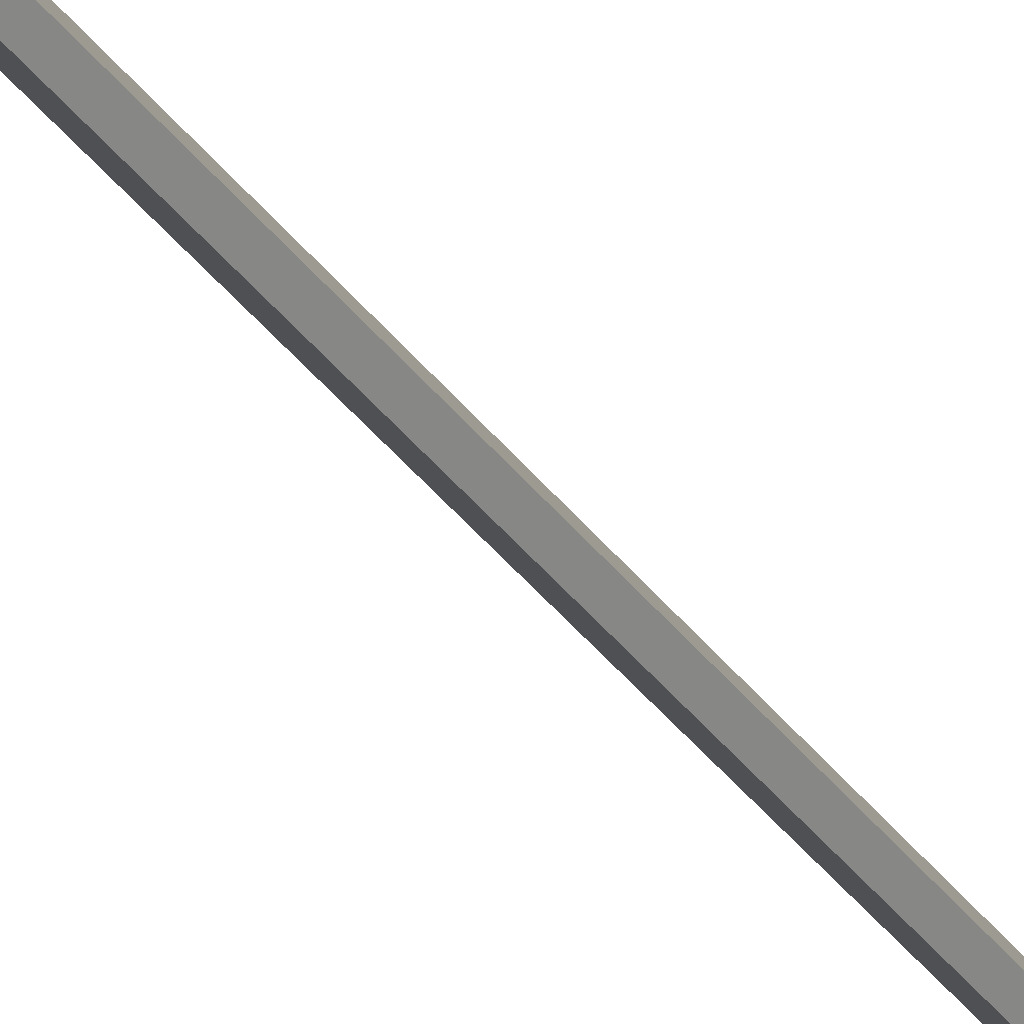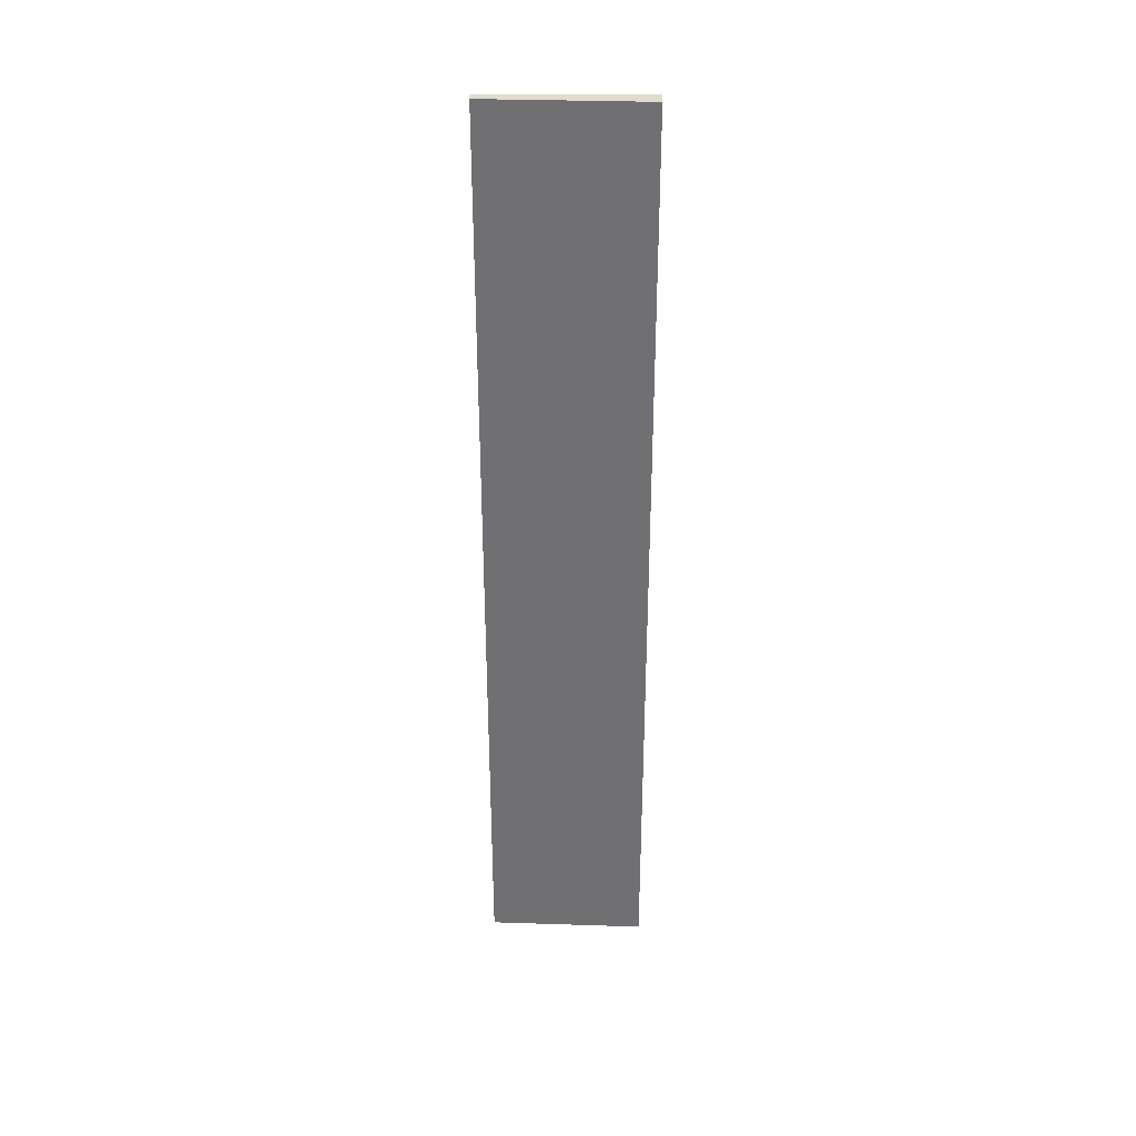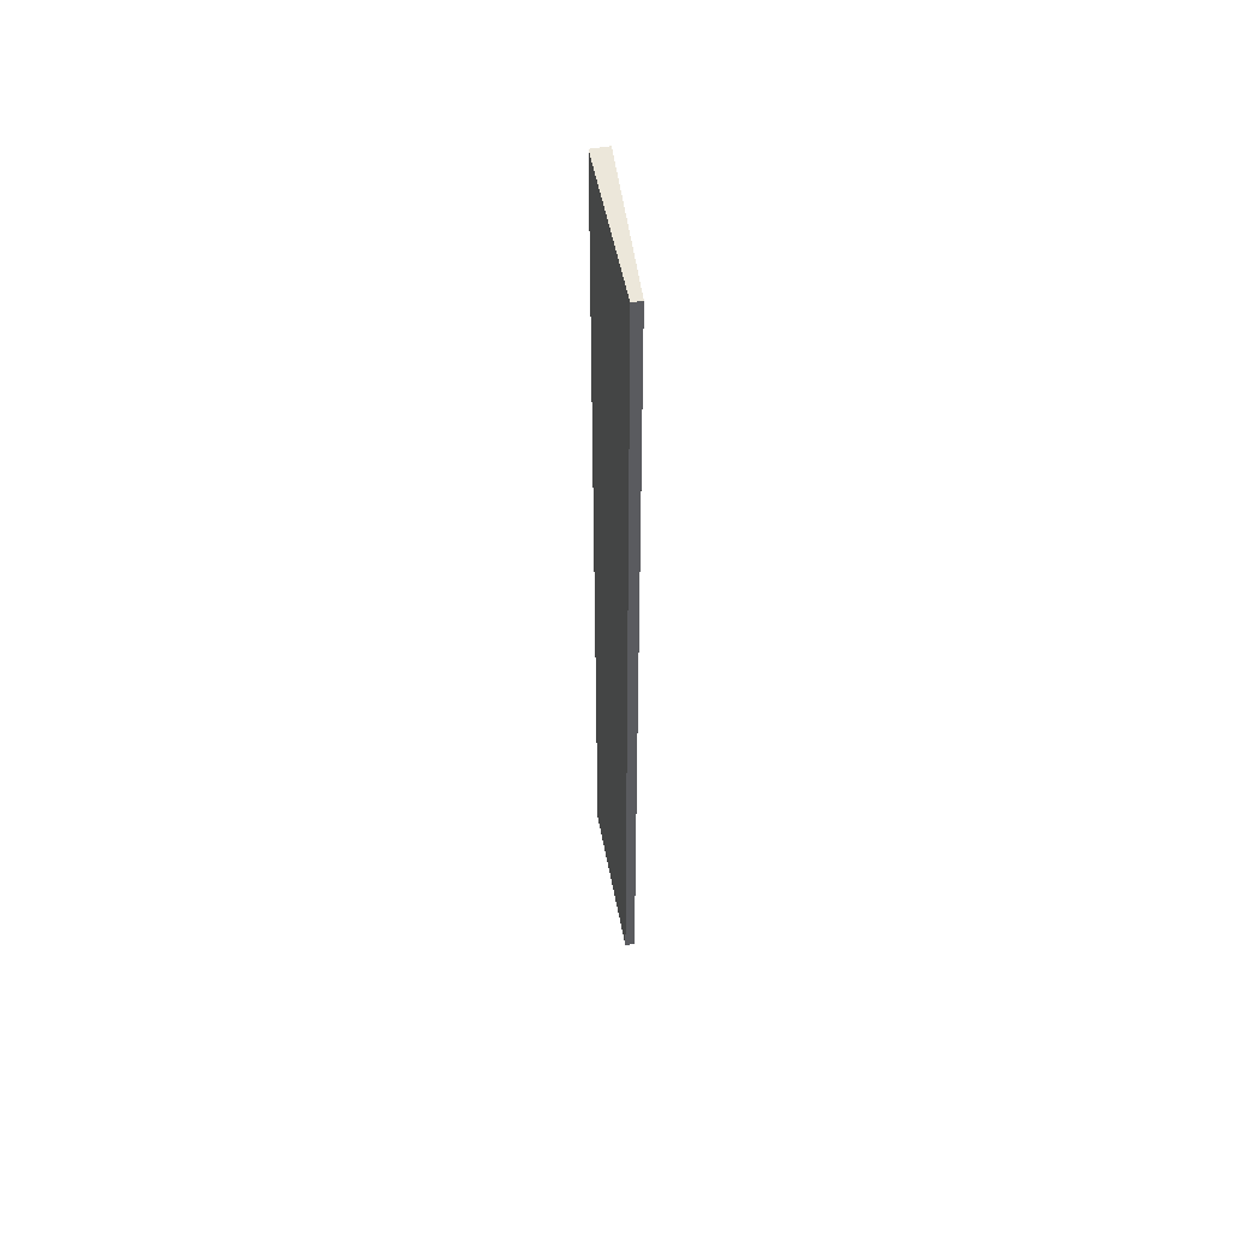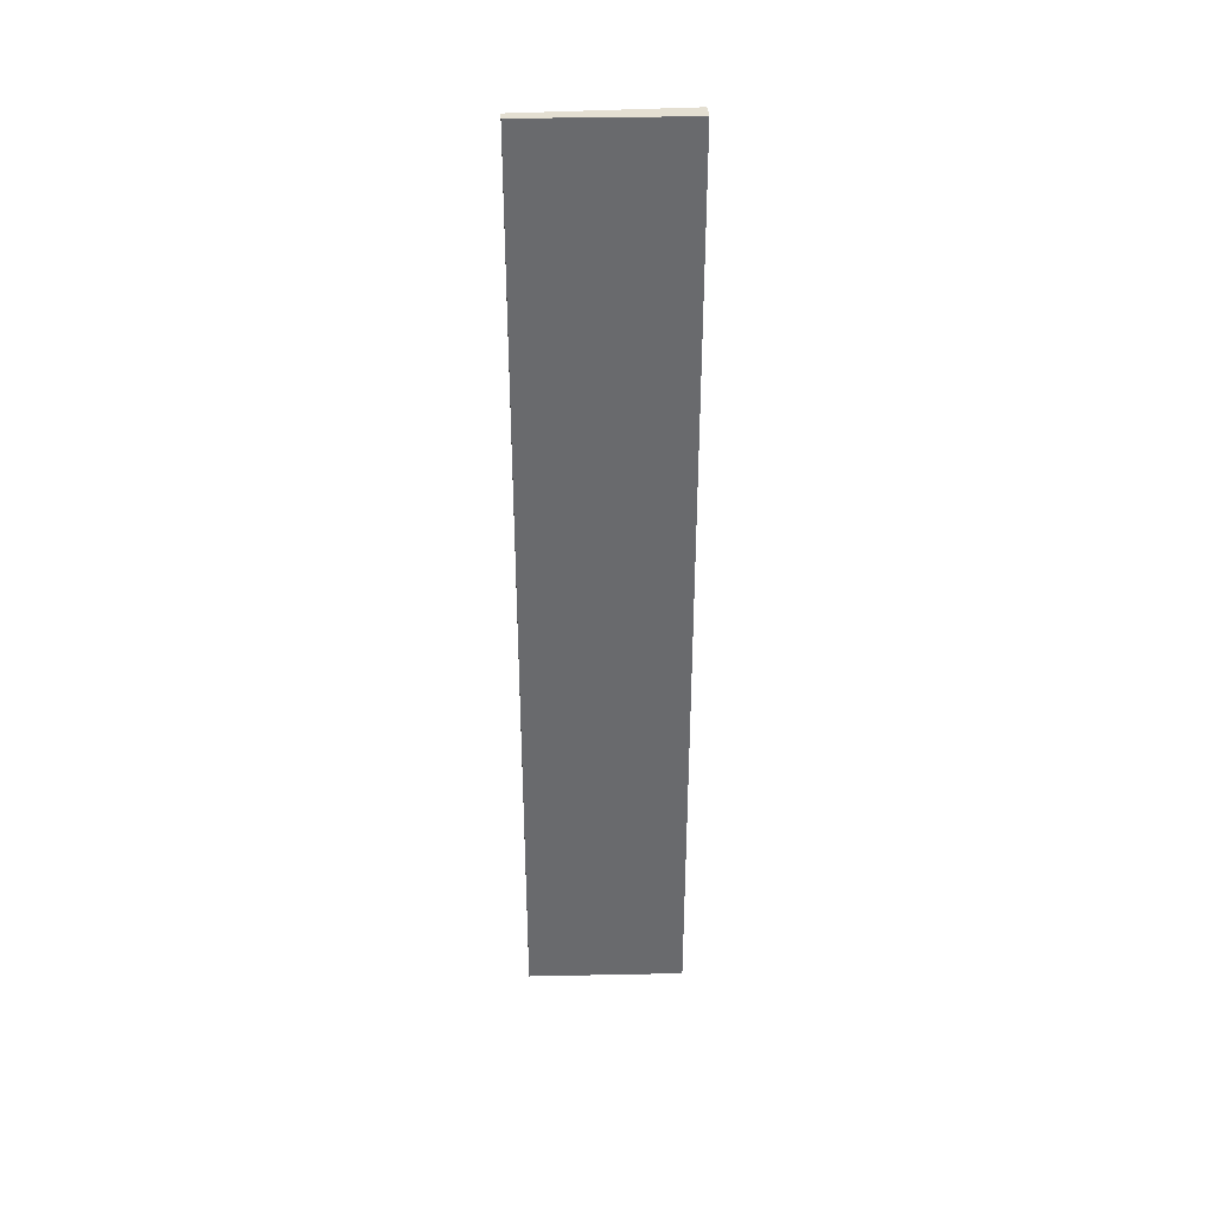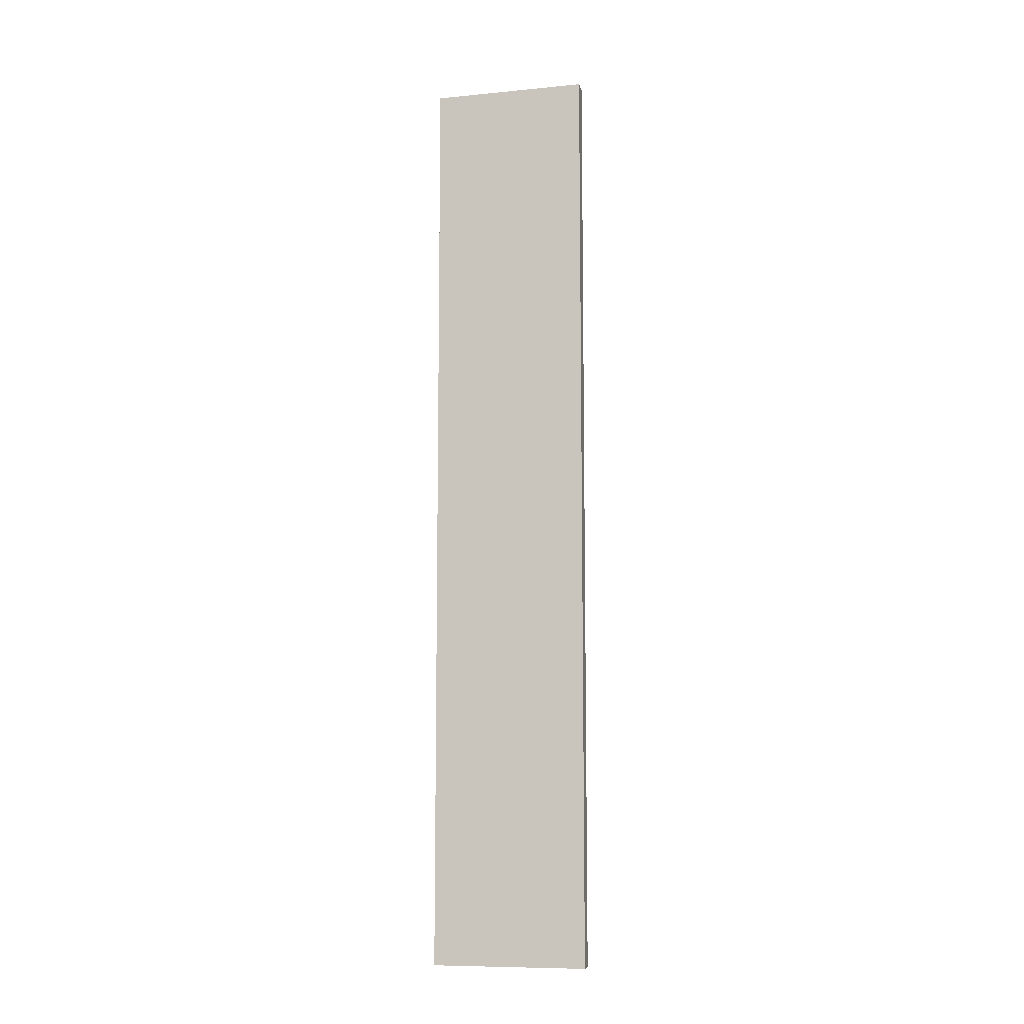
<metadata>
{"format":"obj","ext":"obj","renderer":"f3d","projection":"perspective","resolution":1024,"background":"white","views":[{"elev":-41.2,"azim":-146.0,"up":"+Z"},{"elev":34.7,"azim":-56.0,"up":"+Y"},{"elev":53.7,"azim":-156.6,"up":"+Y"},{"elev":37.0,"azim":-60.0,"up":"+Y"},{"elev":-9.4,"azim":-44.2,"up":"+Y"}]}
</metadata>
<code>
v  0 9.465 5.796e-16
v  0.975 9.465 1.26
v  0.08 9.465 -0.053
v  0.832 9.465 1.357
v  0.08 3.245e-18 -0.053
v  0 0 0
v  0.832 -8.309e-17 1.357
v  0.975 -7.715e-17 1.26
g defaultobject
f 1 2 3
f 2 1 4
f 5 1 3
f 1 5 6
f 6 4 1
f 4 6 7
f 7 2 4
f 2 7 8
f 8 3 2
f 3 8 5
f 5 7 6
f 7 5 8

</code>
